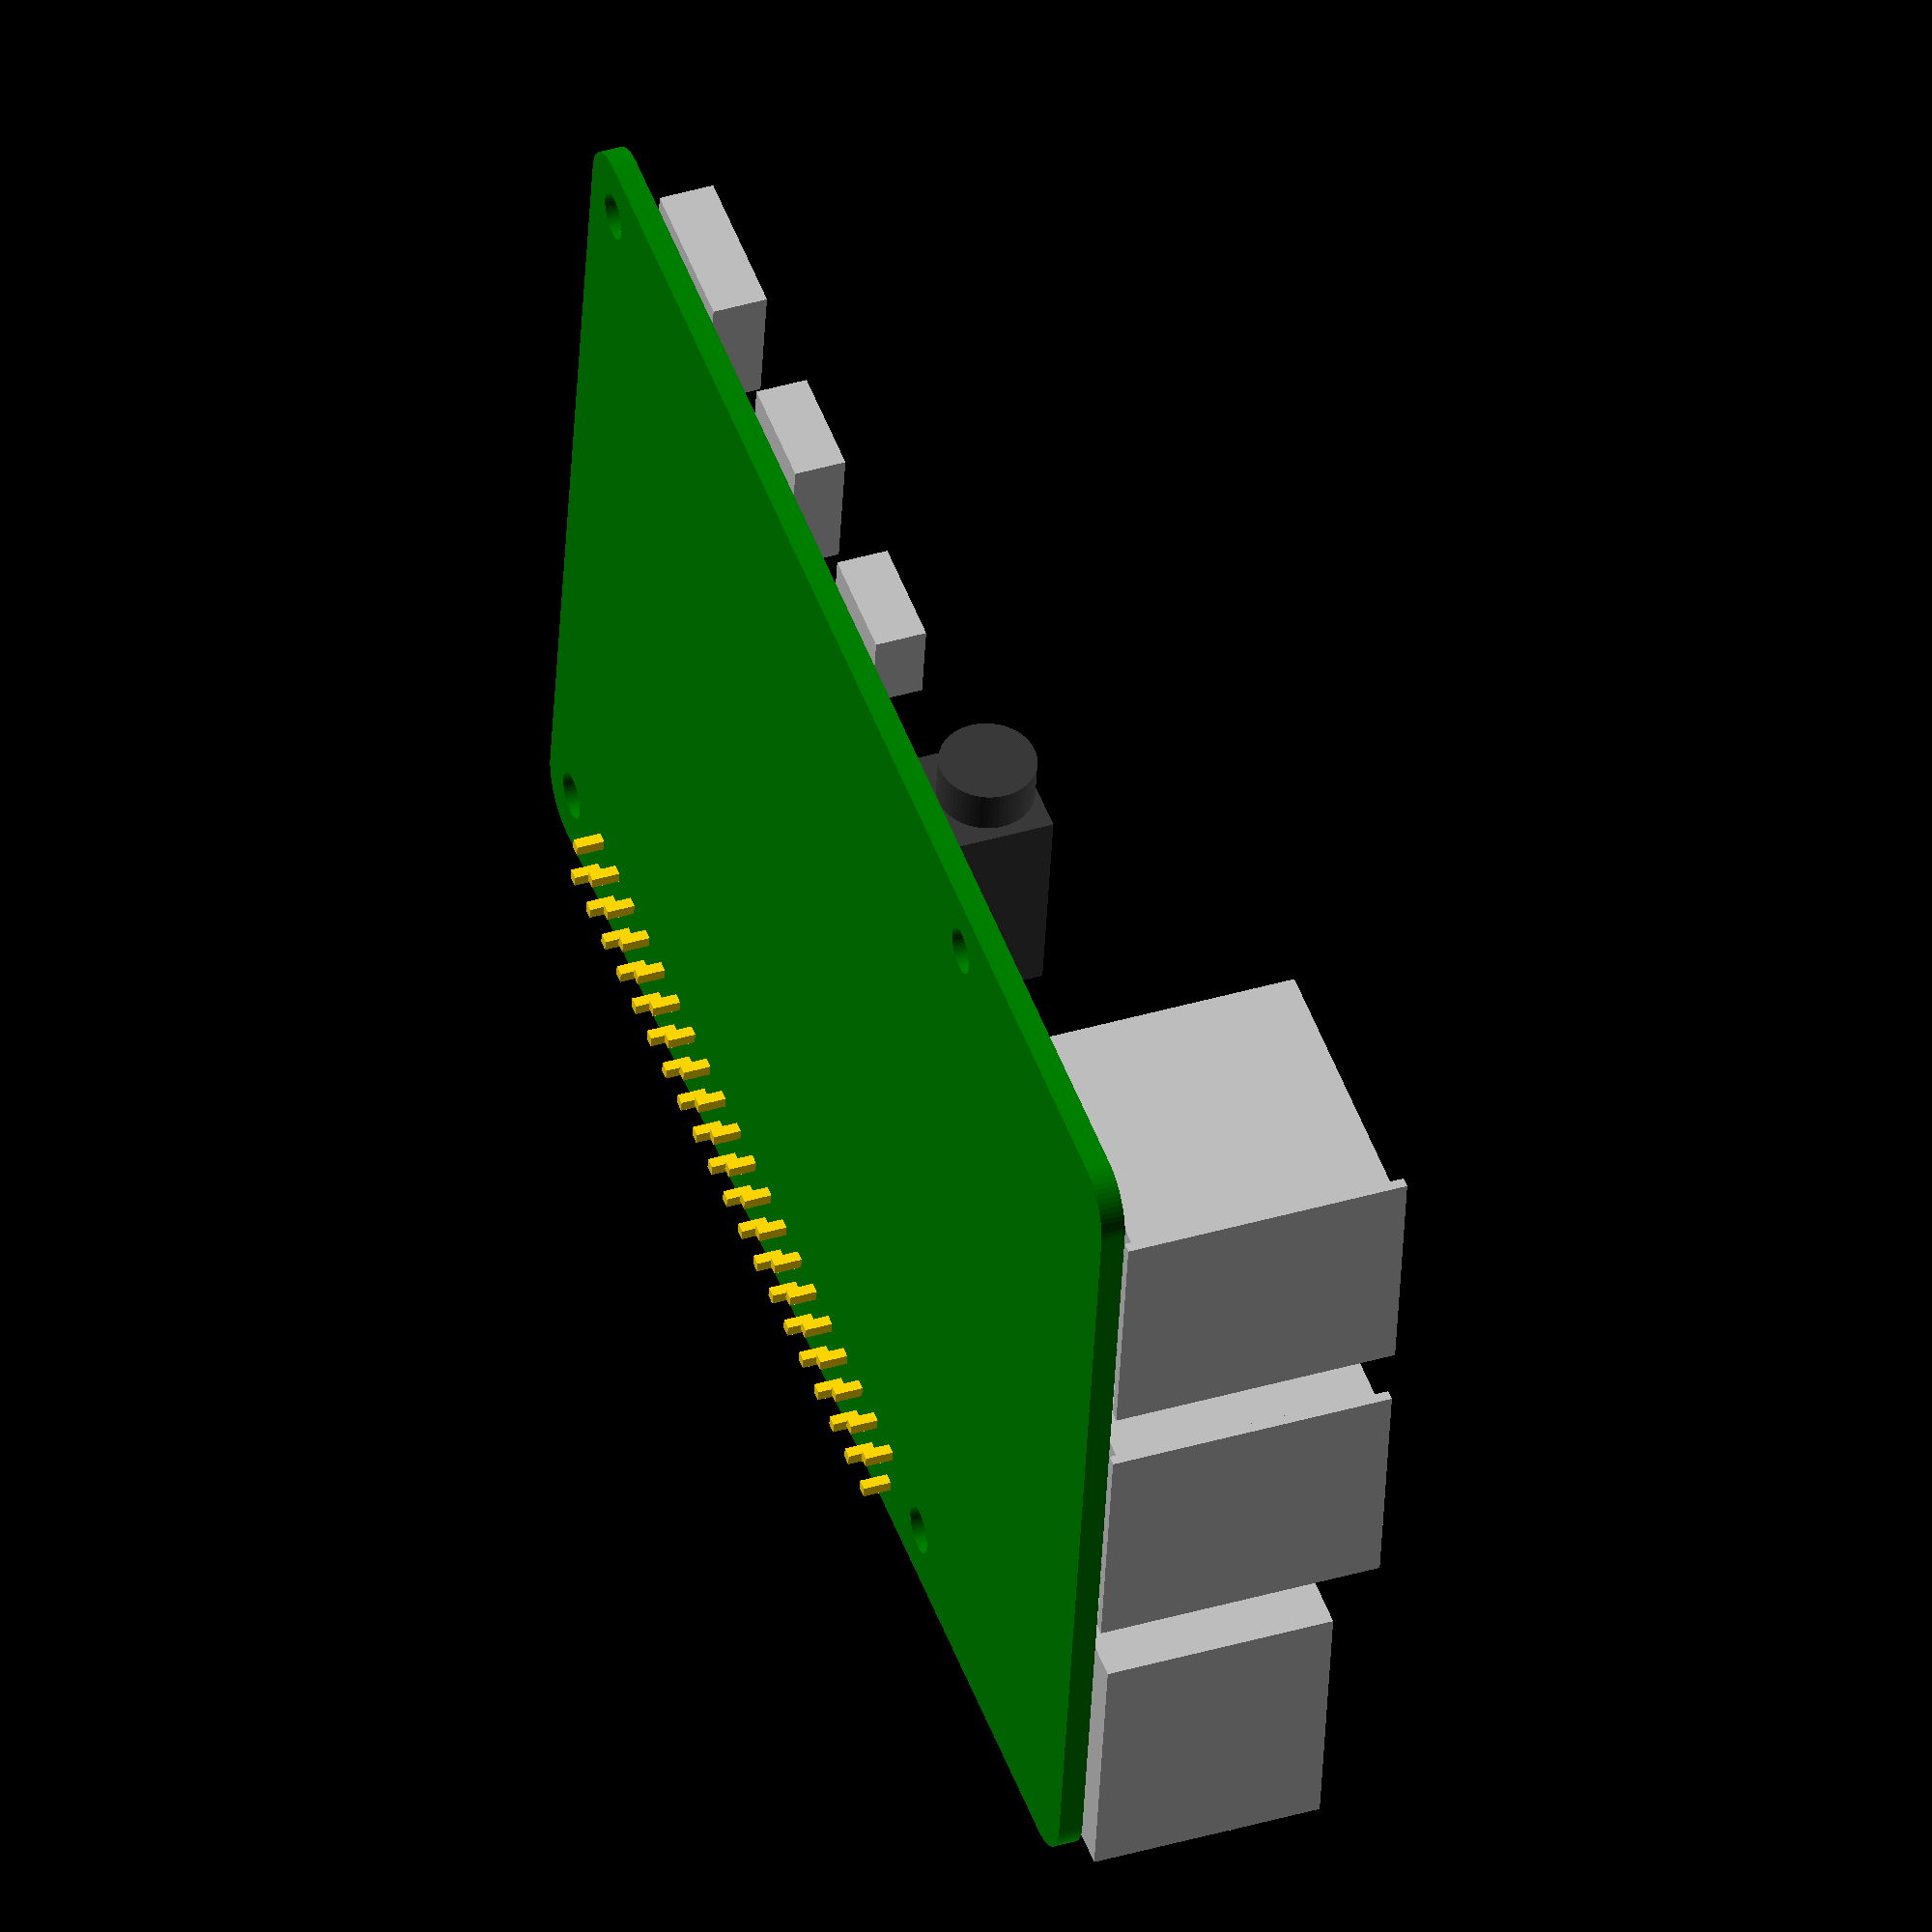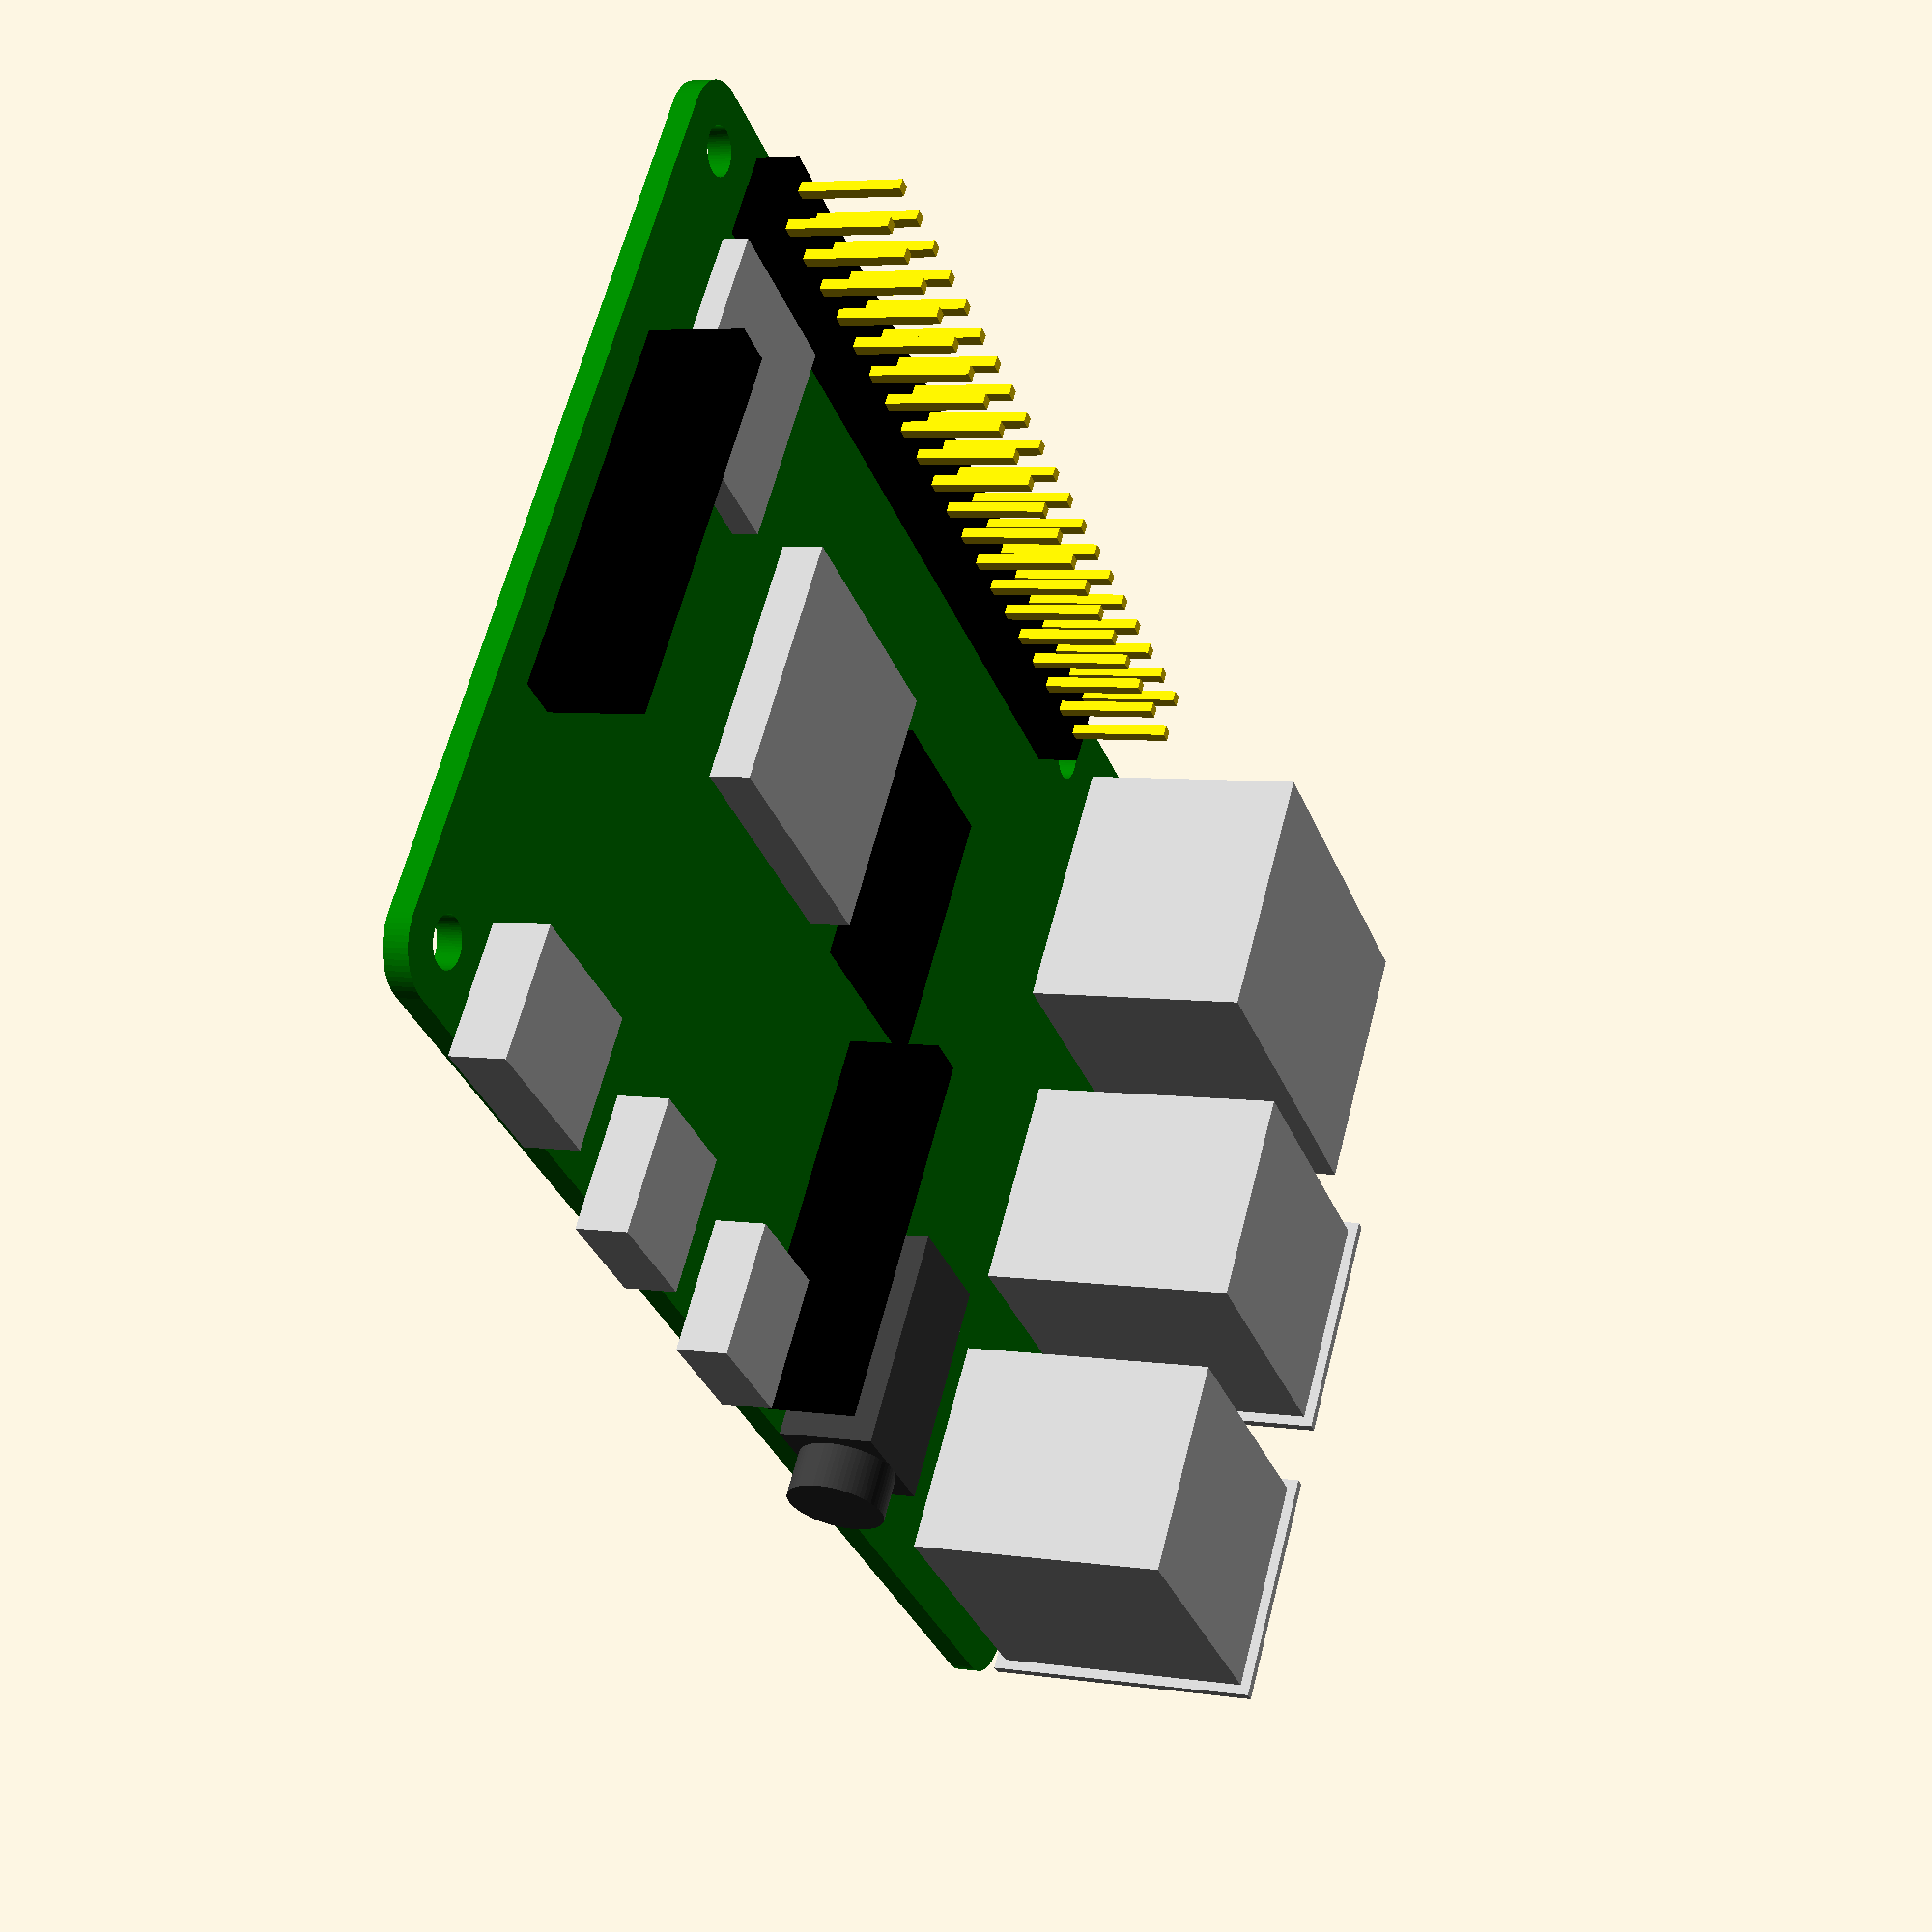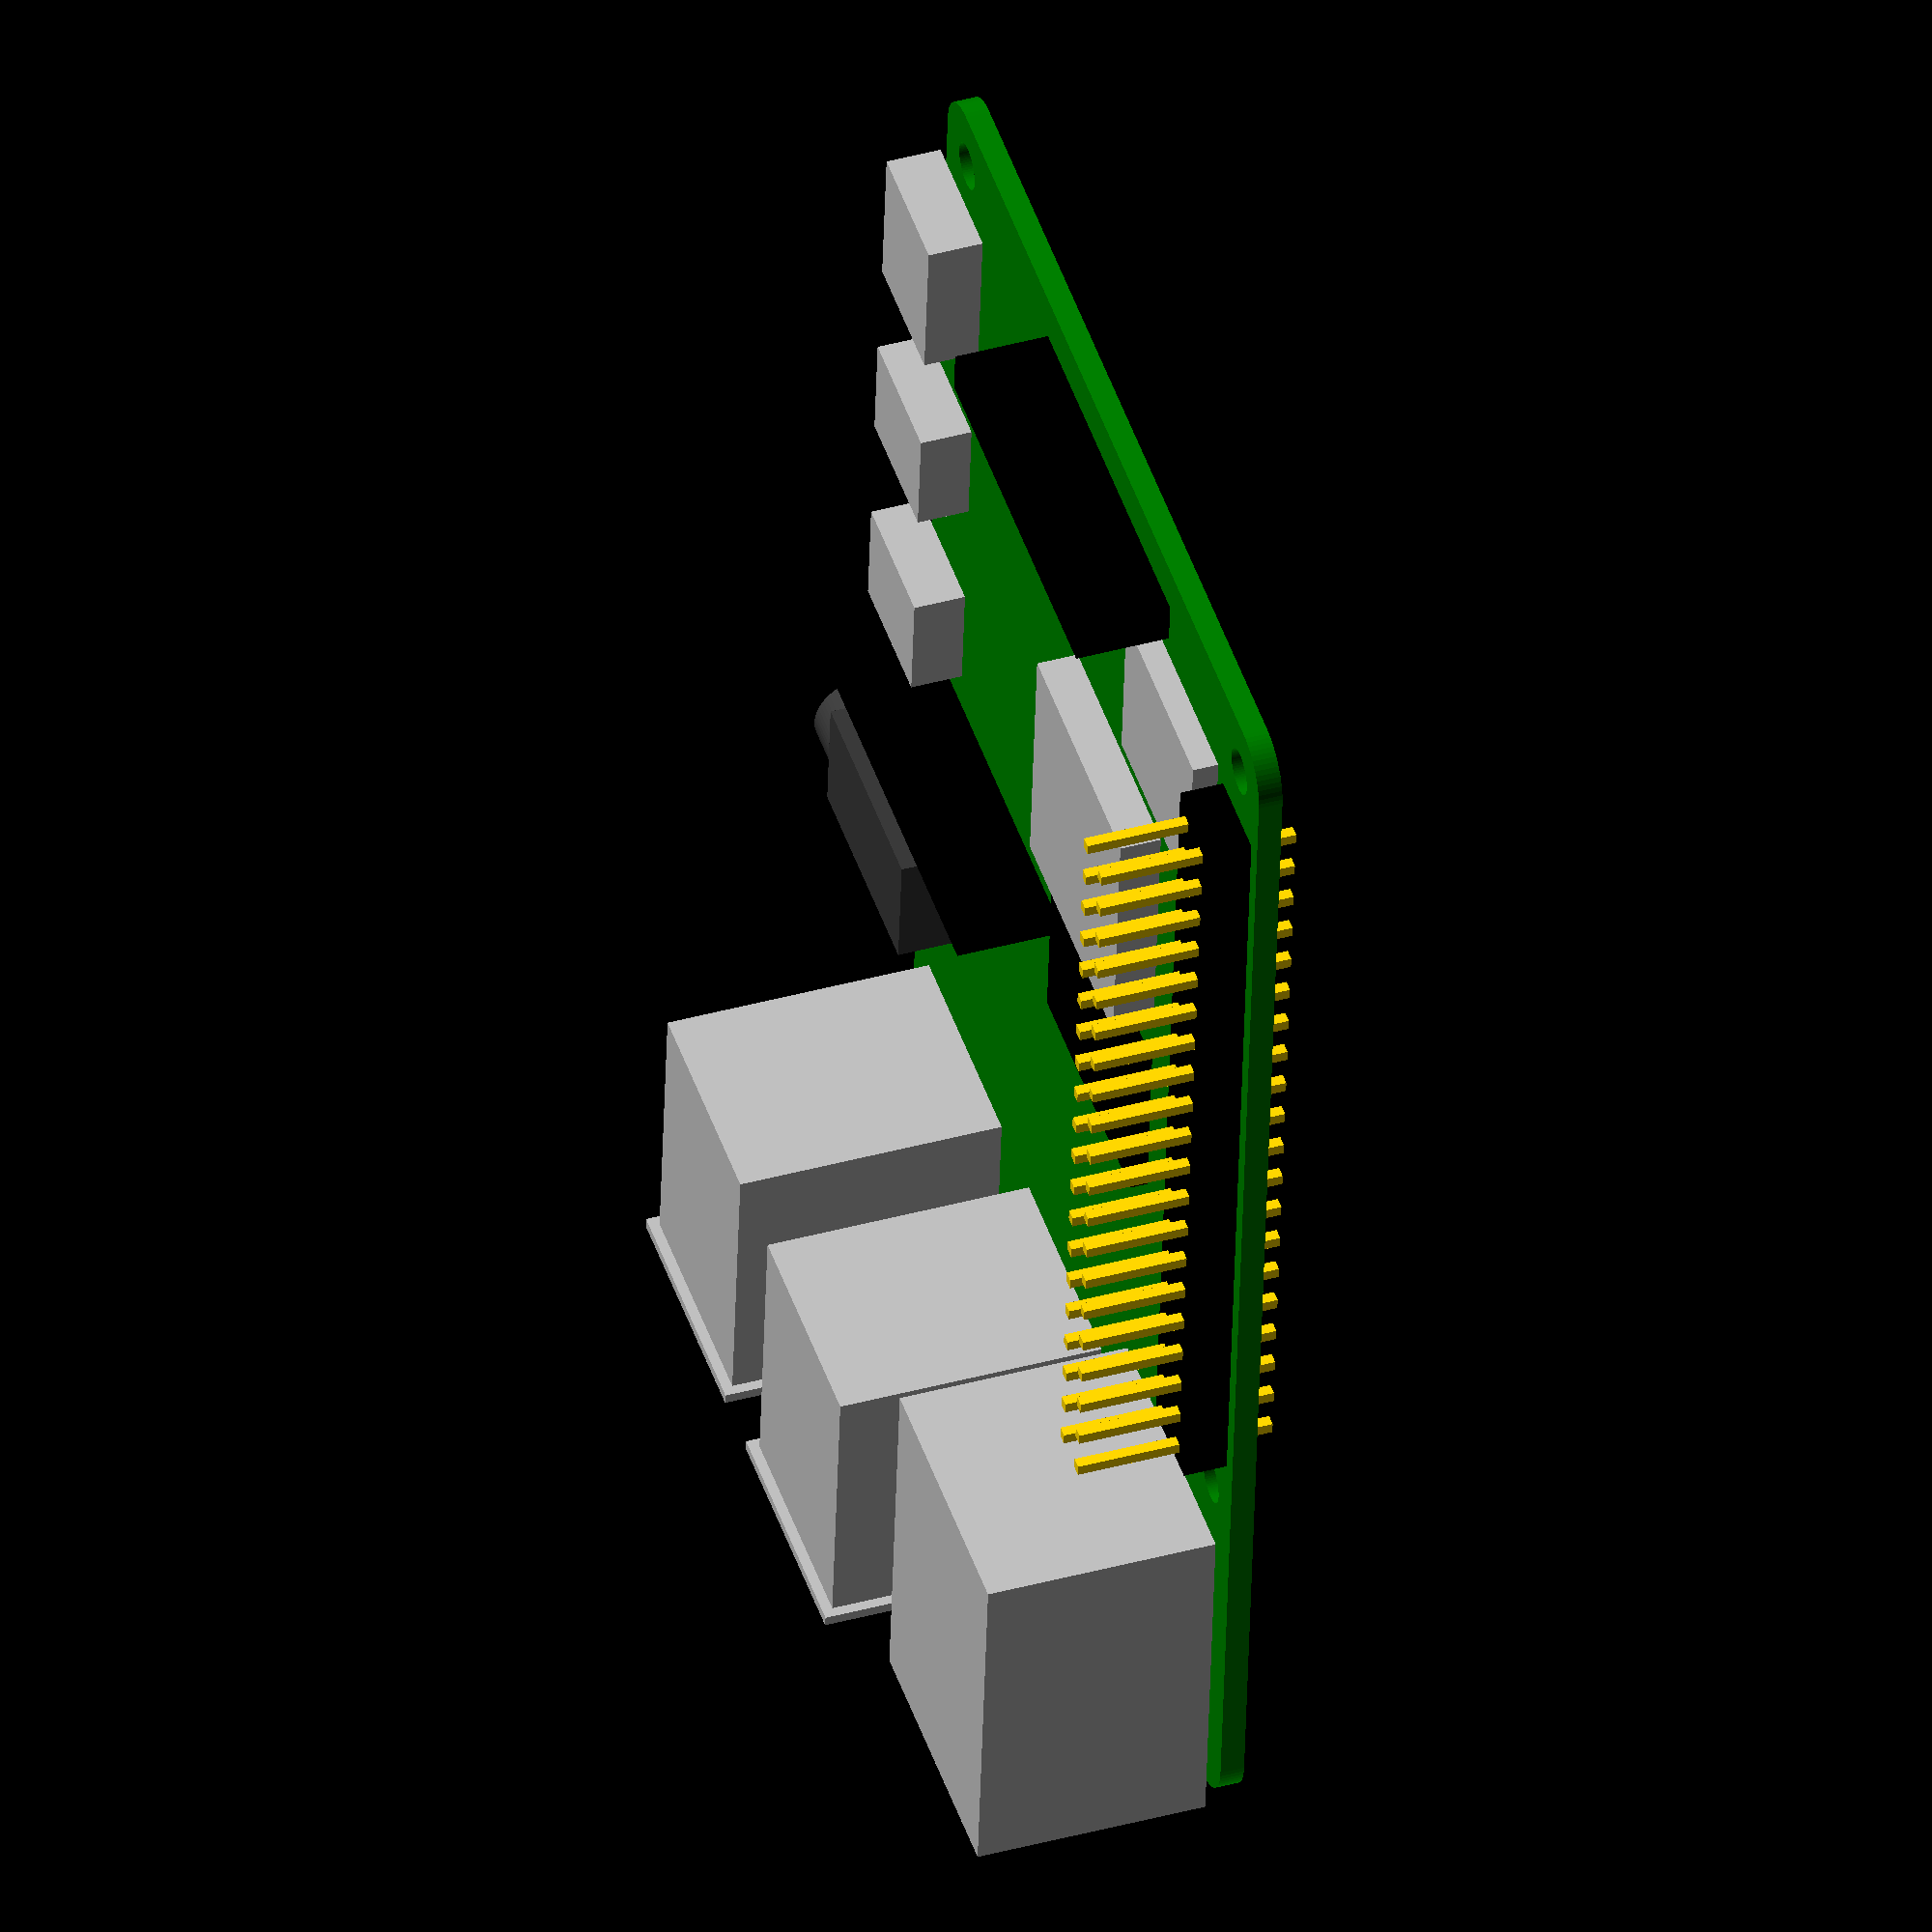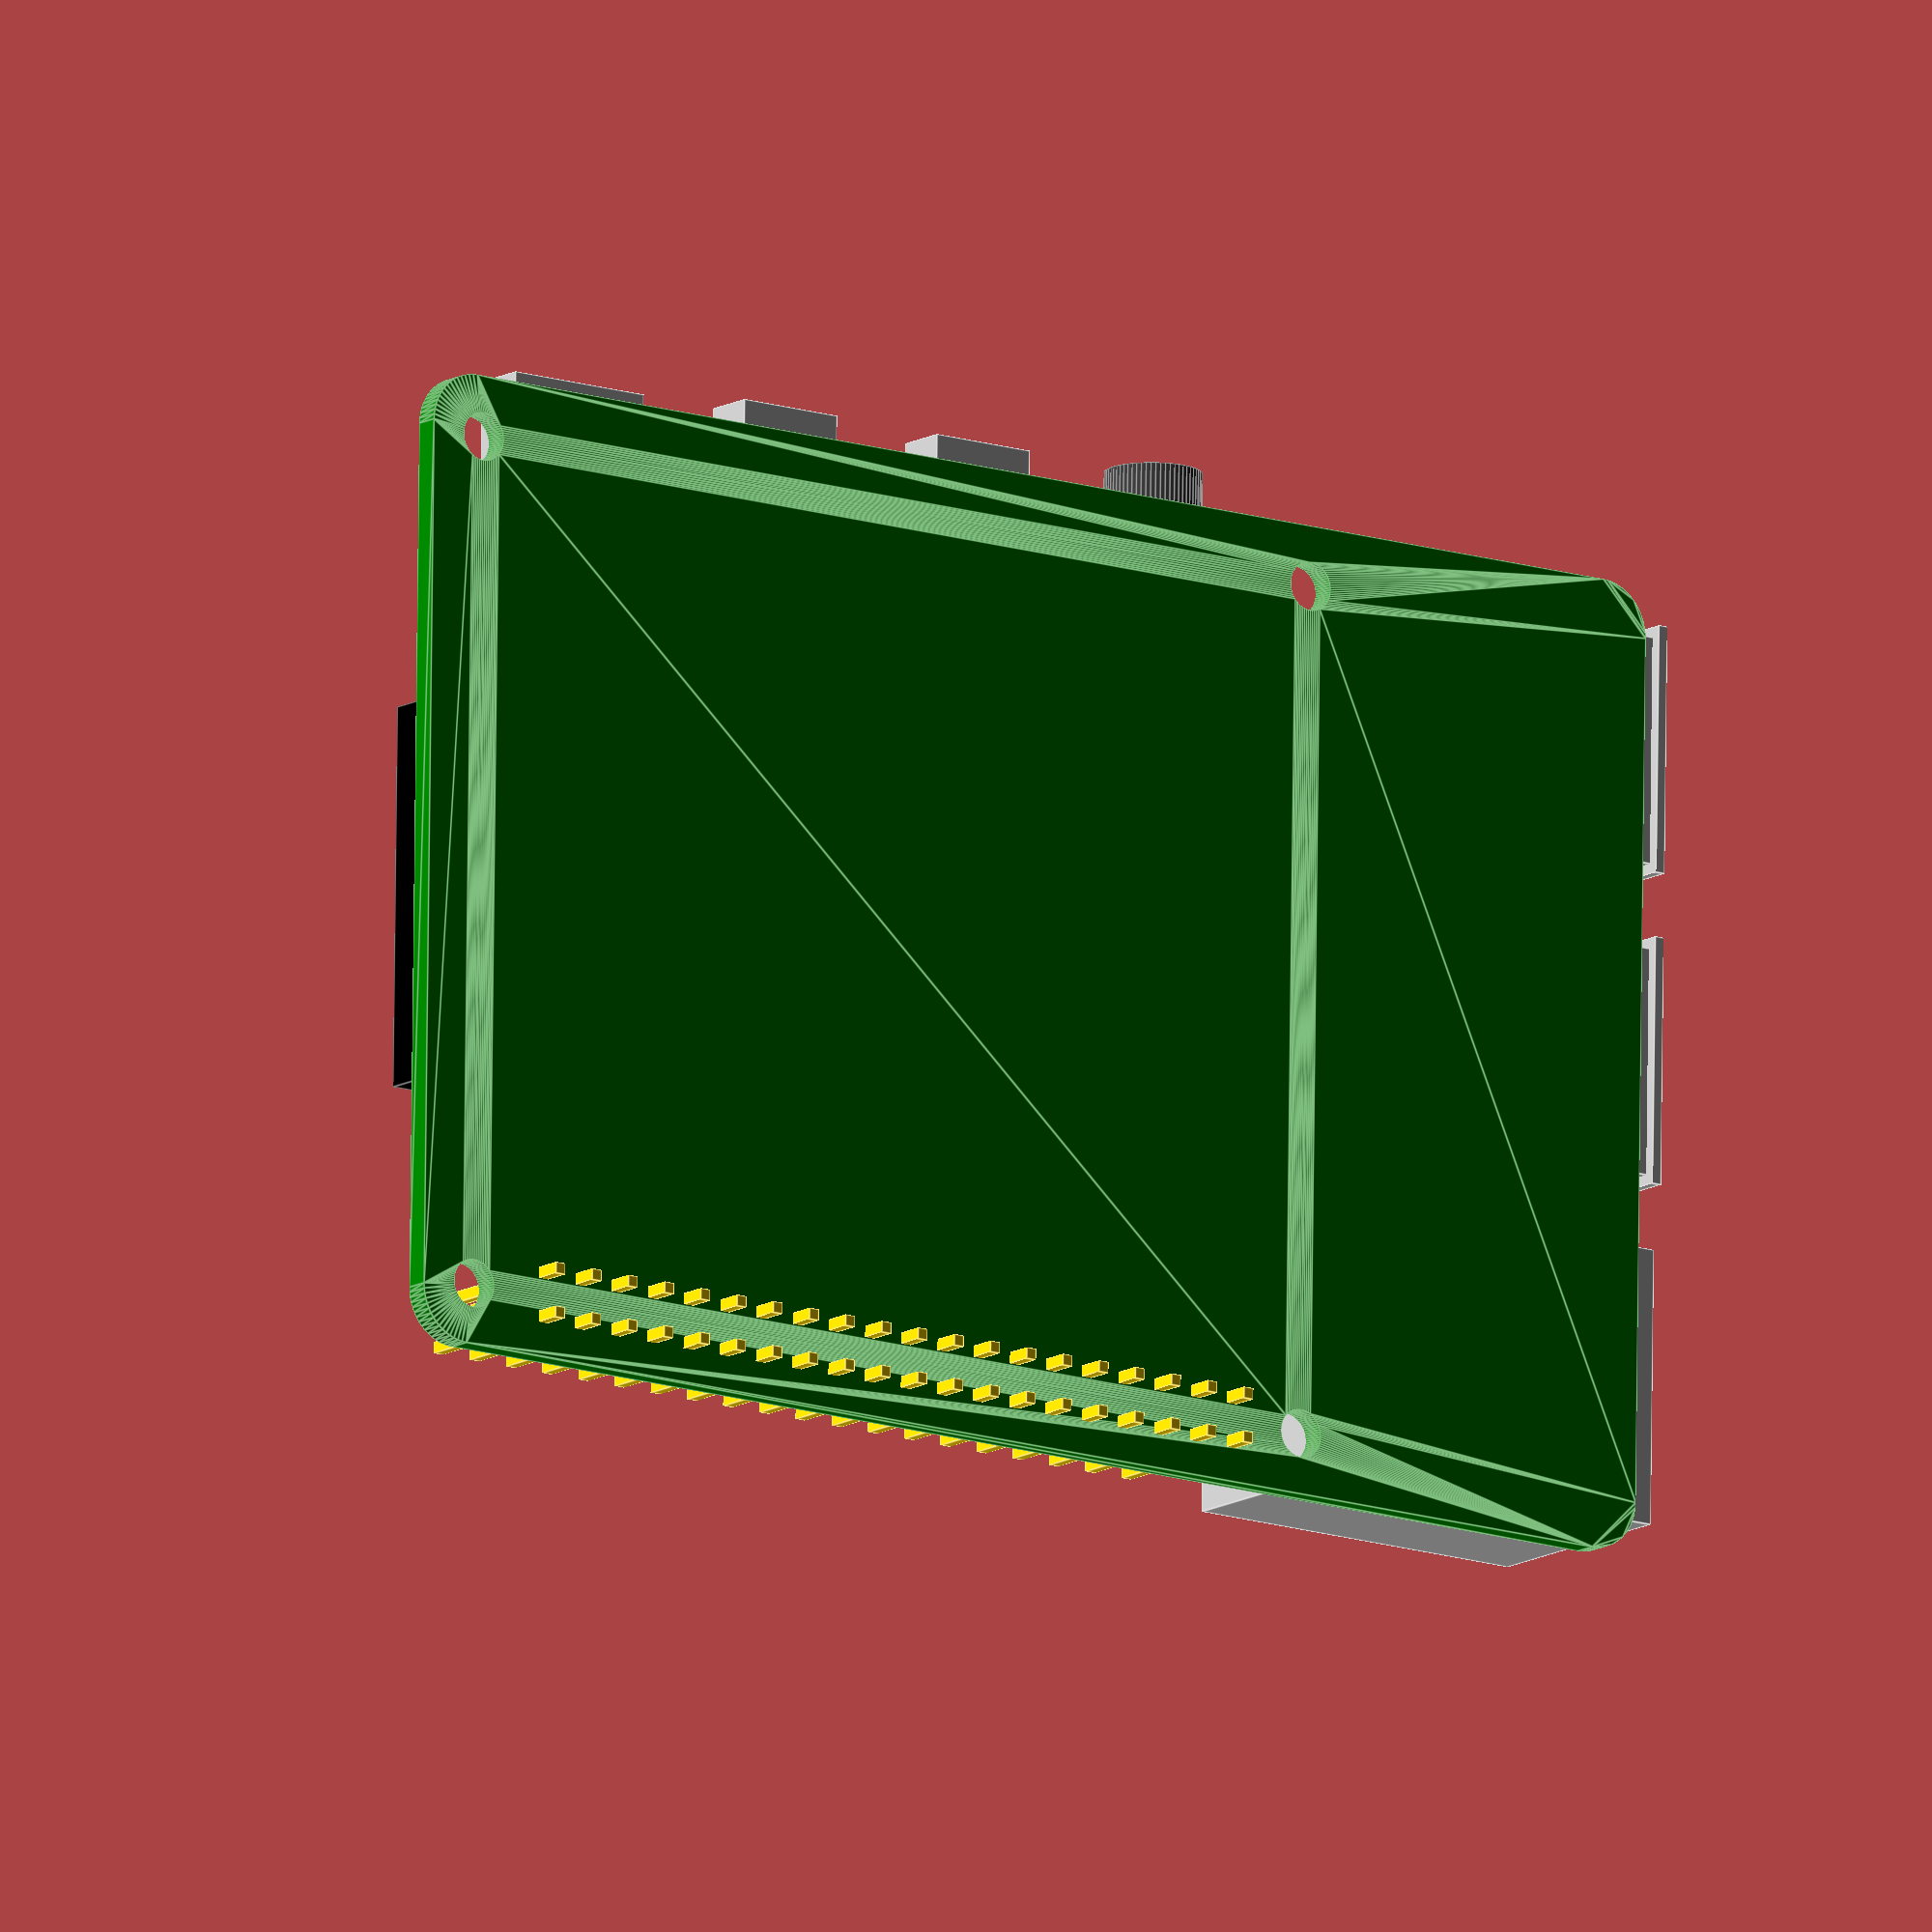
<openscad>
//------------------------------------------------------------------------
// OpenSCAD models of miscellaneous components and devices:
// various Raspberry Pi models, SainSmart Relays, PCD8544
// LCD, etc.
//
// Author:      Niccolo Rigacci <niccolo@rigacci.org>
// Version:     1.0 2017-12-14
// License:     GNU General Public License v3.0
// Modified:    by Richard Jelbert 5th January 2021 for RPi
// 4
//------------------------------------------------------------------------

// Interference for 3D union(), difference() and
// intersection(); used to avoid the manifold problem.
interf = 0.2;

//------------------------------------------------------------------------
// Matrix of 2.54 mm pins.
//------------------------------------------------------------------------
module pin_headers(cols, rows) {
  w = 2.54;
  h = 2.54;
  p = 0.65;
  for (x = [0:(cols - 1)]) {
    for (y = [0:(rows - 1)]) {
      translate([ w * x, w * y, 0 ]) {
        union() {
          color("black") cube([ w, w, h ]);
          color("gold")  translate([(w - p) / 2, (w - p)
          / 2, -3]) cube([p, p, 11.54]);
        }
      }
    }
  }
}

//------------------------------------------------------------------------
// Sub-models for the Raspberry Pi 4 Model
//------------------------------------------------------------------------

module ethernet_connector(x, y, z) { color("silver") cube([ x, y, z ]); }
module usb_connector(x, y, z) {
  f = 0.6; // Flange
  color("silver") cube([ x, y, z ]);
  translate([ -f, y - f, -f ]) color("silver")
    cube([ x + f * 2, f, z + f * 2 ]);
}
module hdmi_connector(x, y, z) { color("silver") cube([ x, y, z ]); }
module usbc_connector(x, y, z) { color("silver") cube([ x, y, z ]); }
module capacitor(d, h) { color("silver") cylinder(r = (d / 2), h = h); }
module micro_sd_card() {
  color("silver") translate([ 1.5, 0.0, -1.5 ]) cube([ 12, 12.5, 1.5 ]);
  color("orange") translate([ 2, -3.2, -1.0 ]) cube([ 11, 15, 1.0 ]);
}
module audio_video(size_x) {
  fn = 64;
  color([ 58 / 255, 58 / 255, 58 / 255 ]) {
    cube([ size_x, 7, 5.6 ]);
    translate([ size_x, 7 / 2, 5.6 / 2 ]) rotate([ 0, 90, 0 ])
      cylinder(d = 5.6, h = 2.6, $fn = fn);
  }
}
module cpu() { color("silver") cube([ 15, 15, 2.4 ]); }

module ram() { color("black") cube([ 15, 10.2, 1 ]); }

module wifi() { color("silver") cube([ 12, 10, 1.5 ]); }

module cameracon() { color("black") cube([ 22, 2.5, 5.5 ]); }

//------------------------------------------------------------------------
// Raspberry Pi 4 Model B
//------------------------------------------------------------------------
module rpi4_b() {
  fn = 64;
  x  = 56;
  y  = 85;
  z  = 1.40; // Measured PCB size
  ex = 15.9;
  ey = 21.5;
  ez = 13.5; // Ethernet port size
  ux = 13.1;
  uy = 17.1;
  uz = 15.5; // Measured USB connector size
  hx = 7.80;
  hy = 6.5;
  hz = 3; // Measured micro HDMI connector size
  mx = 7.60;
  my = 9;
  mz = 3.20; // Measured USB-C power connector size
  // The origin is the lower face of PCB.
  translate([ 0, 0, z ]) {
    translate([ 56 - 32.5 - 7.5, 3.5 + 25.75 - 7.5, 0 ]) cpu();
    translate([ 56 - 32.5 - 7.5, 3.5 + 43.75 - 7.5, 0 ]) ram();
    translate([ 7, 6.5, 0 ]) wifi();
    translate([ (56 / 2) - 12, (4 - 1.25), 0 ]) cameracon();
    translate([ (56) - 22.3, (45), 0 ]) cameracon();
    translate([ 1.0, 7.1, 0 ]) pin_headers(2, 20);
    translate([ x - (ex / 2) - 45.75, y - ey + 2.1, 0 ])
      ethernet_connector(ex, ey, ez);
    translate([ x - (ux / 2) - 27, 85 - uy + 2.1, 0 ])
      usb_connector(ux, uy, uz);
    translate([ x - (ux / 2) - 9, 85 - uy + 2.1, 0 ]) usb_connector(ux, uy, uz);
    translate([ x - hx + 1.8, (3.5 + 7.7 + 14.8 - (hy / 2)), 0 ])
      hdmi_connector(hx, hy, hz);
    translate([ x - hx + 1.8, (3.5 + 7.7 + 14.8 + 13.5 - (hy / 2)), 0 ])
      hdmi_connector(hx, hy, hz);
    translate([ x - 12.8, 50, 0 ]) audio_video(12.8);
    translate([ x - mx + 1, (3.5 + 7.7 - (my / 2)), 0 ])
      usbc_connector(mx, my, mz);
    // translate([20.5, 0.8, -z])  micro_sd_card();
    translate([ 0, 0, -z ]) {
      color("green") linear_extrude(height = z) difference() {
        hull() {
          translate([ 3, 3 ]) circle(r = 3, $fn = fn);
          translate([ x - 3, 3 ]) circle(r = 3, $fn = fn);
          translate([ x - 3, y - 3 ]) circle(r = 3, $fn = fn);
          translate([ 3, y - 3 ]) circle(r = 3, $fn = fn);
        }
        rpi4_b_holes();
      }
    }
  }
}

//------------------------------------------------------------------------
// Holes for Raspberry Pi 4 Model B
//------------------------------------------------------------------------
module rpi4_b_holes() {
  x  = 56;
  fn = 64;
  translate([ 3.5, 3.5 ]) circle(r = (2.75 / 2), $fn = fn);
  translate([ (x - 3.5), 3.5 ]) circle(r = (2.75 / 2), $fn = fn);
  translate([ 3.5, 3.5 + 58 ]) circle(r = (2.75 / 2), $fn = fn);
  translate([ (x - 3.5), 3.5 + 58 ]) circle(r = (2.75 / 2), $fn = fn);
}

rpi4_b();

</openscad>
<views>
elev=139.4 azim=81.9 roll=289.9 proj=o view=wireframe
elev=354.5 azim=126.2 roll=294.4 proj=p view=wireframe
elev=318.2 azim=185.0 roll=71.7 proj=o view=solid
elev=12.8 azim=269.2 roll=143.4 proj=o view=edges
</views>
